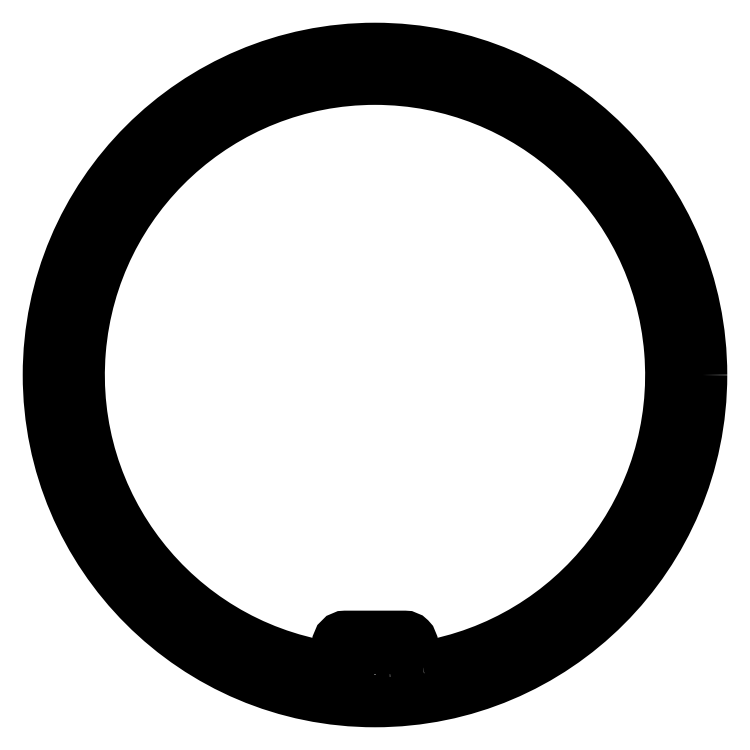
<metadata>
{"format":"dxf","ext":"dxf","renderer":"ezdxf+matplotlib","layout":"modelspace","background":"white","min_lineweight":24,"dpi":150}
</metadata>
<code>
0
SECTION
2
ENTITIES
0
CIRCLE
8
0
10
0
20
0
30
0
40
56
210
0
220
-0
230
1
0
CIRCLE
8
0
10
5.08
20
-46
30
0
40
0.9
210
0
220
-0
230
1
0
CIRCLE
8
0
10
0
20
-46
30
0
40
0.9
210
0
220
-0
230
1
0
CIRCLE
8
0
10
2.54
20
-46
30
0
40
0.9
210
0
220
-0
230
1
0
CIRCLE
8
0
10
-5.08
20
-46
30
0
40
0.9
210
0
220
-0
230
1
0
CIRCLE
8
0
10
-2.54
20
-46
30
0
40
0.9
210
0
220
-0
230
1
0
LWPOLYLINE
8
0
90
8
70
1
43
0
10
8.224
20
-49.83
42
12.2
10
-8.224
20
-49.83
42
0.463
10
-6.48
20
-48.35
10
-6.48
20
-46
42
-0.4142
10
-5.08
20
-44.6
10
5.08
20
-44.6
42
-0.4142
10
6.48
20
-46
10
6.48
20
-48.35
42
0.463
0
LWPOLYLINE
8
0
90
4
70
1
43
0
10
2.54
20
-50.55
10
-2.54
20
-50.55
42
-1
10
-2.54
20
-48.45
10
2.54
20
-48.45
42
-1
0
ENDSEC
0
EOF

</code>
